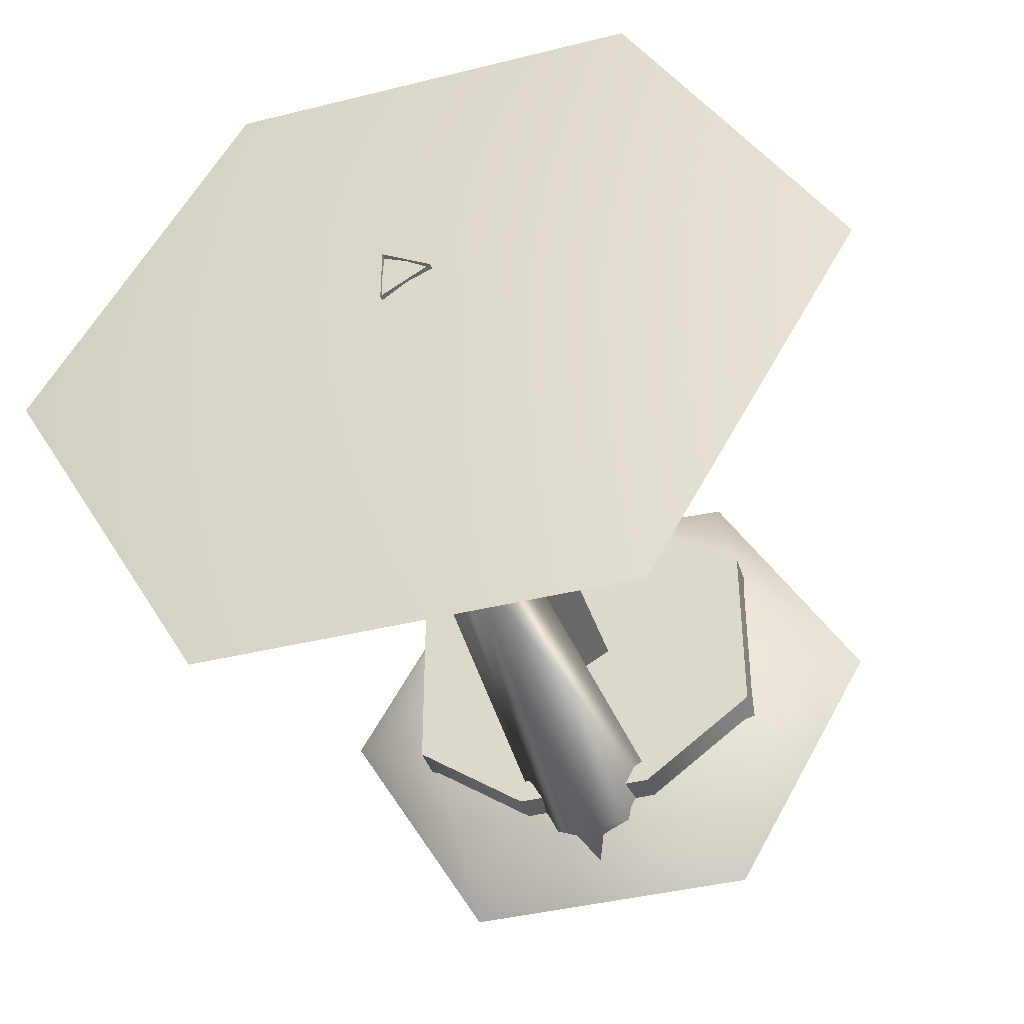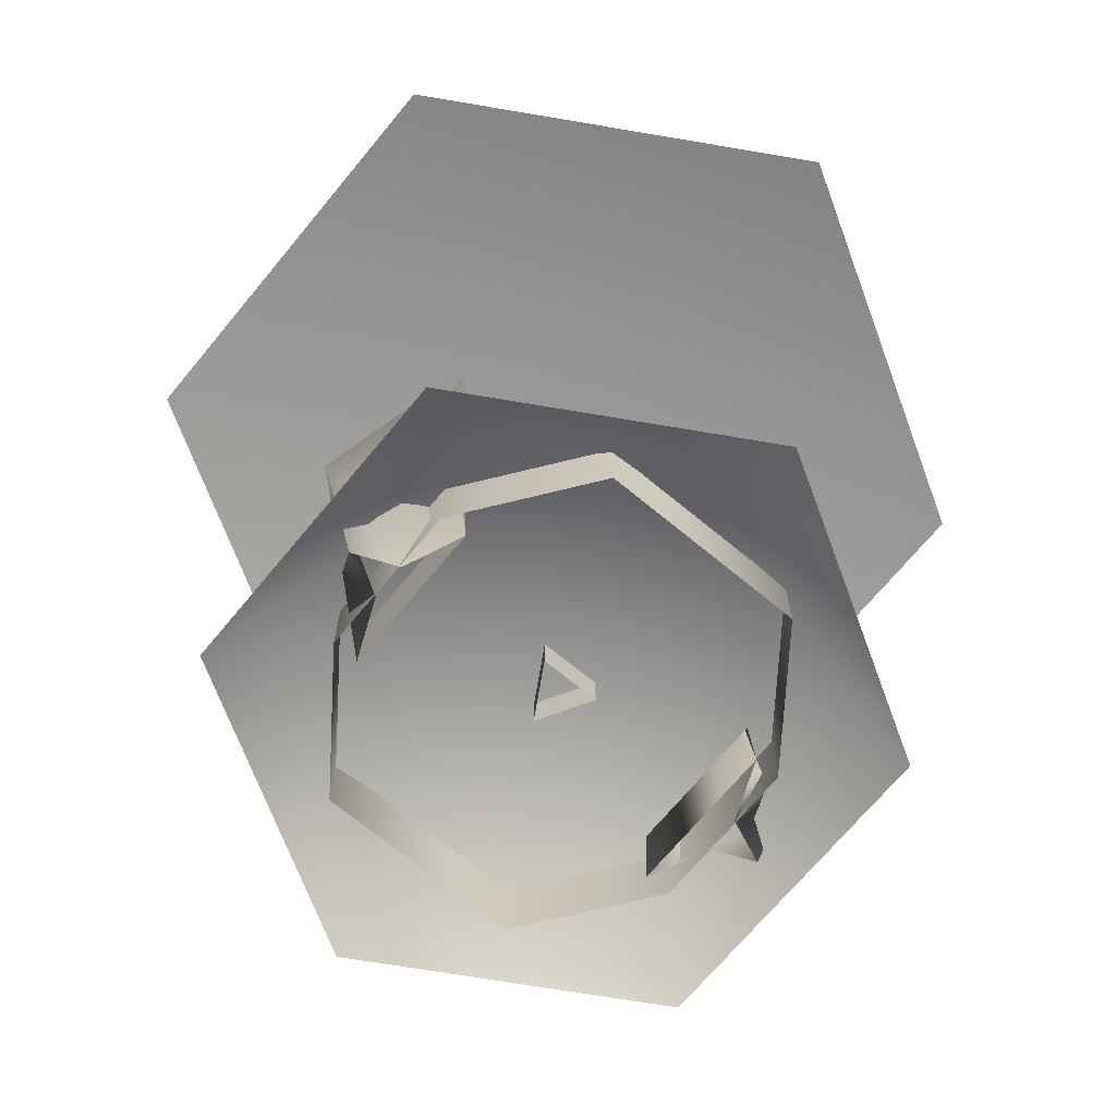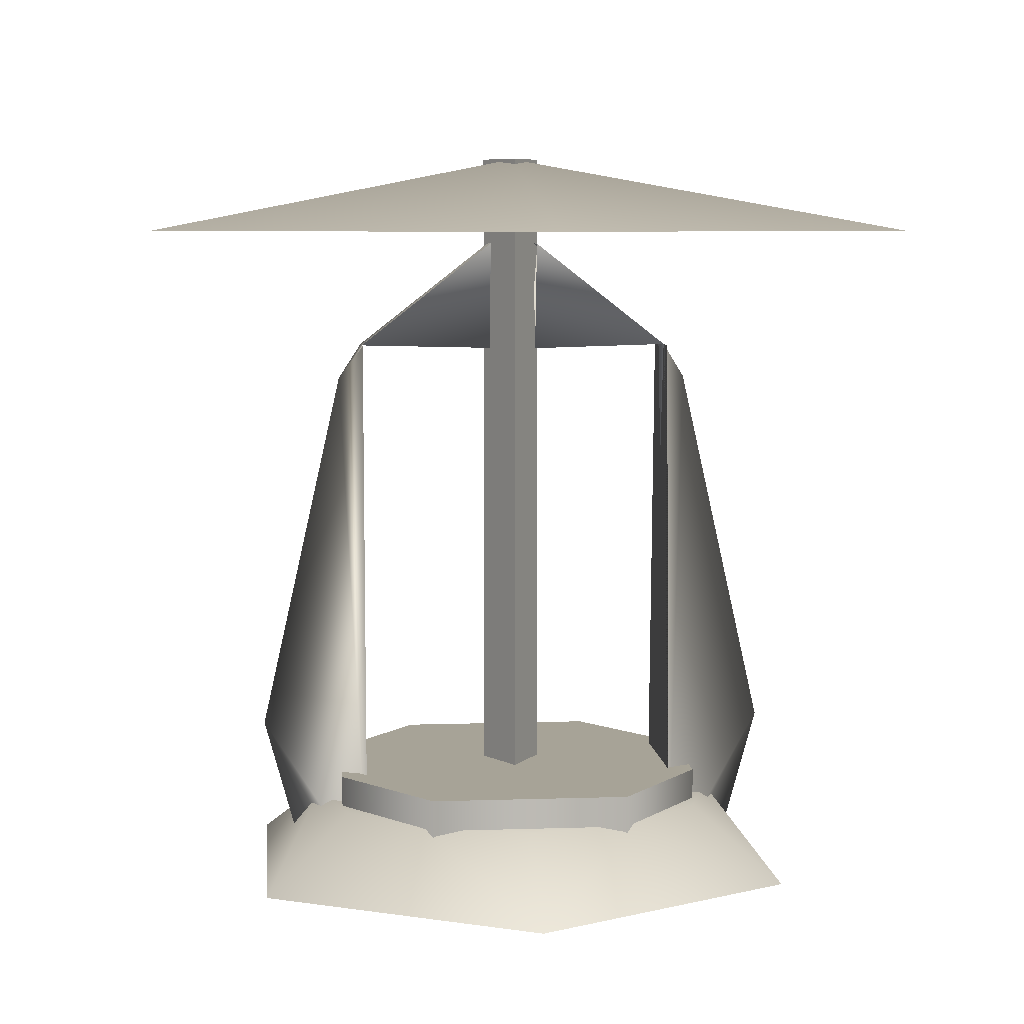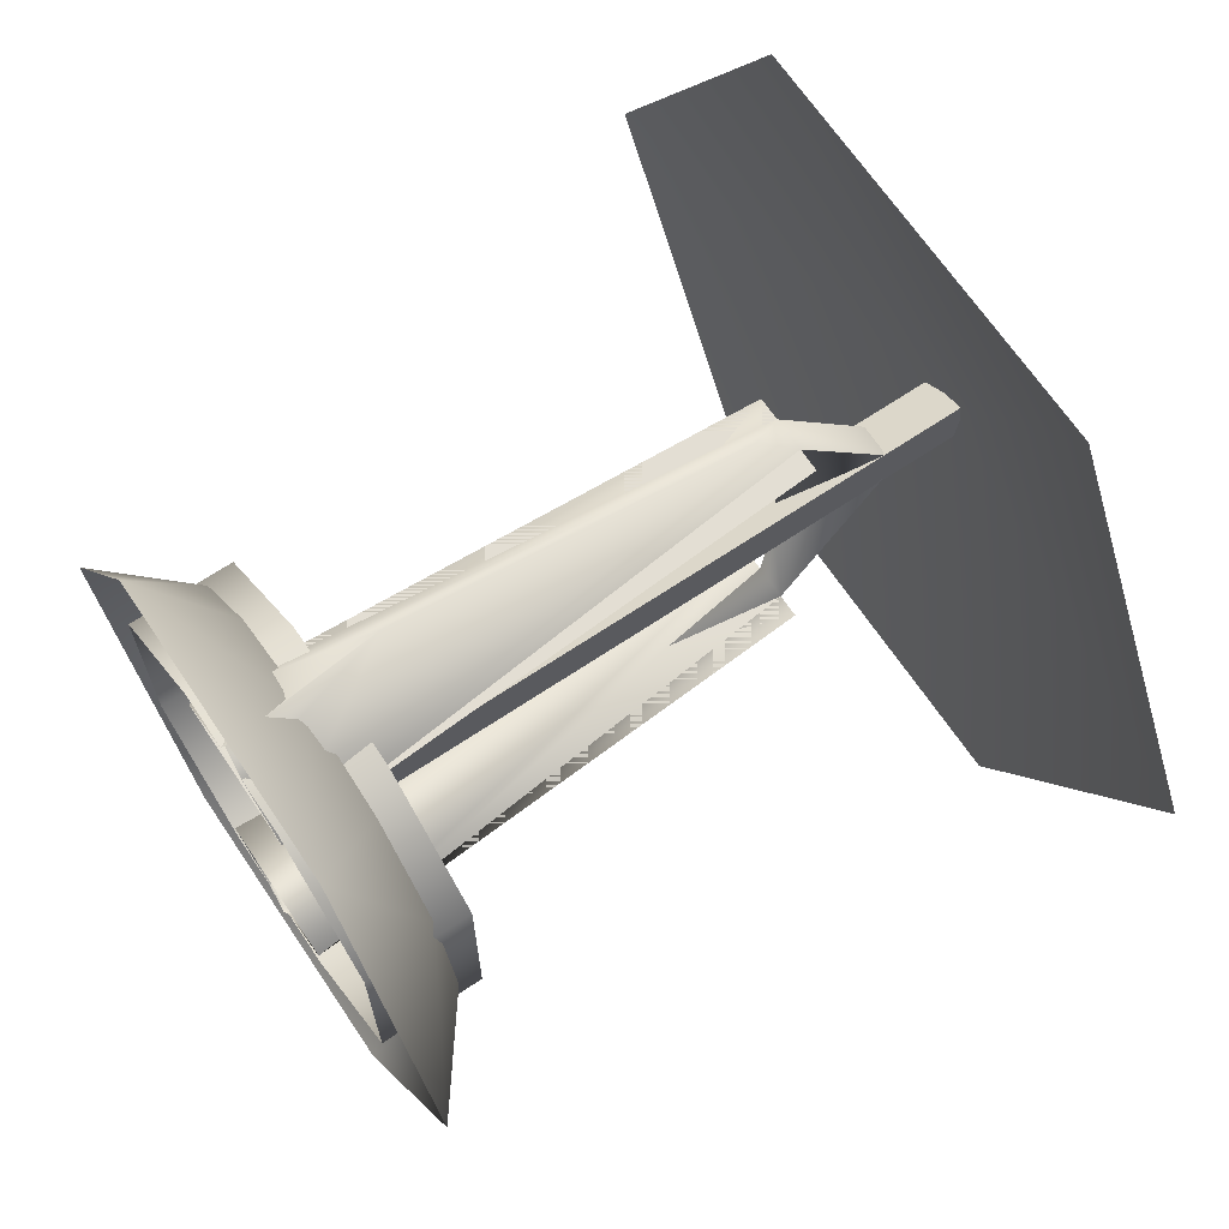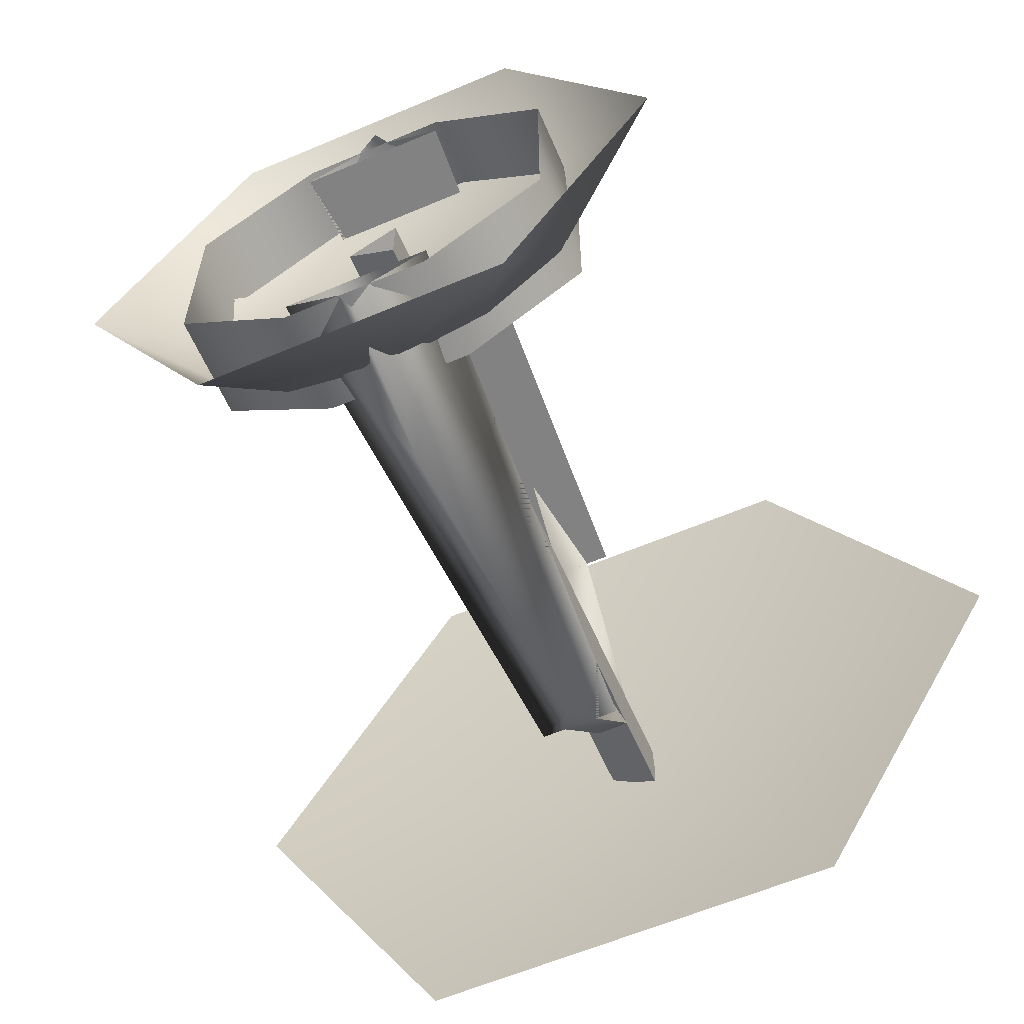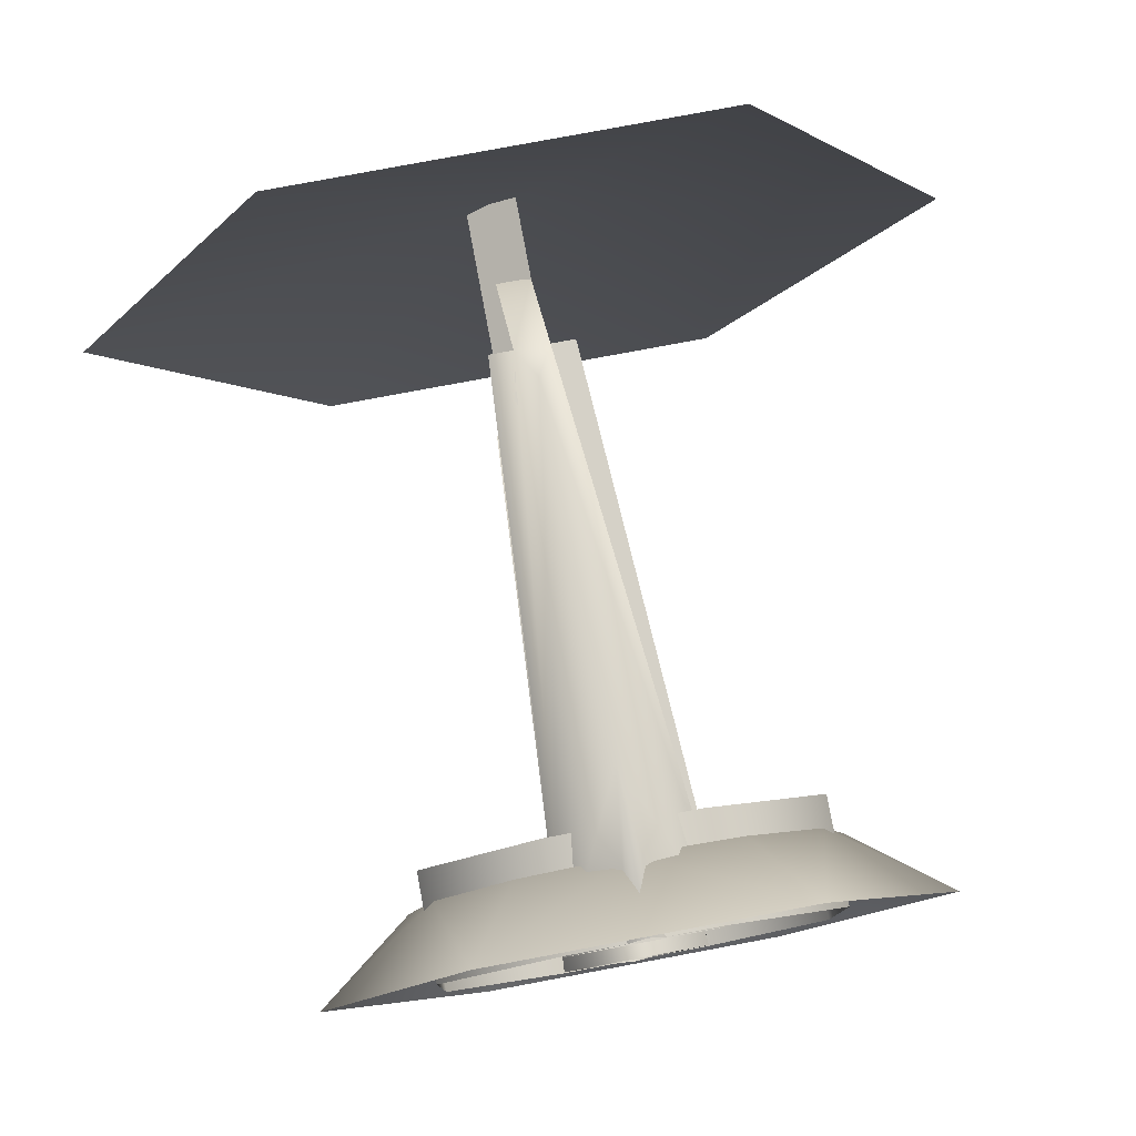
<metadata>
{"format":"obj","ext":"obj","renderer":"f3d","projection":"perspective","resolution":1024,"background":"white","views":[{"elev":-40.3,"azim":17.1,"up":"+Y"},{"elev":-69.6,"azim":-129.6,"up":"+Z"},{"elev":6.7,"azim":84.3,"up":"+Z"},{"elev":67.3,"azim":-123.9,"up":"+Y"},{"elev":-60.8,"azim":-156.6,"up":"+Y"},{"elev":79.2,"azim":169.4,"up":"+Y"}]}
</metadata>
<code>
v 2.78 4.814 8.736
v 5.559 -1.5e-05 8.736
v 0 -1.5e-05 9.704
v 5.559 -1.5e-05 8.736
v 2.78 -4.814 8.736
v 0 -1.5e-05 9.704
v -2.78 -4.814 8.736
v 0 -1.5e-05 9.704
v 2.78 -4.814 8.736
v -2.78 -4.814 8.736
v -5.559 -1.5e-05 8.736
v 0 -1.5e-05 9.704
v -5.559 -1.5e-05 8.736
v -2.78 4.814 8.736
v 0 -1.5e-05 9.704
v 2.78 4.814 8.736
v 0 -1.5e-05 9.704
v -2.78 4.814 8.736
v -3.983 -1.5e-05 -0.01319
v -1.992 3.45 -0.01319
v -2.35 1.357 0.9546
v -2.35 1.357 0.9546
v -1.992 3.45 -0.01319
v -1.357 2.35 0.9546
v -2.35 1.357 0.9546
v -1.357 2.35 0.9546
v 0 2.714 0.9546
v 0 -1.5e-05 0.9546
v -2.35 1.357 0.9546
v 0 2.714 0.9546
v 0 -1.5e-05 0.9546
v -2.35 -1.357 0.9546
v -2.35 1.357 0.9546
v -2.35 -1.357 0.9546
v -2.714 -1.5e-05 0.9546
v -2.35 1.357 0.9546
v -2.714 -1.5e-05 0.9546
v -3.983 -1.5e-05 -0.01319
v -2.35 1.357 0.9546
v -2.35 -1.357 0.9546
v -3.983 -1.5e-05 -0.01319
v -2.714 -1.5e-05 0.9546
v -1.992 -3.45 -0.01319
v -3.983 -1.5e-05 -0.01319
v -2.35 -1.357 0.9546
v -1.357 2.35 0.9546
v -1.992 3.45 -0.01319
v 0 2.714 0.9546
v -1.992 3.45 -0.01319
v 1.992 3.45 -0.01319
v 0 2.714 0.9546
v 0 2.714 0.9546
v 1.992 3.45 -0.01319
v 1.357 2.35 0.9546
v 0 2.714 0.9546
v 1.357 2.35 0.9546
v 2.35 1.357 0.9546
v 0 -1.5e-05 0.9546
v 0 2.714 0.9546
v 2.35 1.357 0.9546
v 0 -1.5e-05 0.9546
v 2.35 1.357 0.9546
v 2.35 -1.357 0.9546
v 0 -1.5e-05 0.9546
v 2.35 -1.357 0.9546
v 0 -2.714 0.9546
v 0 -1.5e-05 0.9546
v 0 -2.714 0.9546
v -2.35 -1.357 0.9546
v 0 -2.714 0.9546
v -1.357 -2.35 0.9546
v -2.35 -1.357 0.9546
v -1.357 -2.35 0.9546
v -1.992 -3.45 -0.01319
v -2.35 -1.357 0.9546
v 0 -2.714 0.9546
v -1.992 -3.45 -0.01319
v -1.357 -2.35 0.9546
v 1.992 -3.45 -0.01319
v -1.992 -3.45 -0.01319
v 0 -2.714 0.9546
v 1.357 2.35 0.9546
v 1.992 3.45 -0.01319
v 2.35 1.357 0.9546
v 1.992 3.45 -0.01319
v 3.983 -1.5e-05 -0.01319
v 2.35 1.357 0.9546
v 2.35 1.357 0.9546
v 3.983 -1.5e-05 -0.01319
v 2.714 -1.5e-05 0.9546
v 2.35 1.357 0.9546
v 2.714 -1.5e-05 0.9546
v 2.35 -1.357 0.9546
v 2.714 -1.5e-05 0.9546
v 3.983 -1.5e-05 -0.01319
v 2.35 -1.357 0.9546
v 3.983 -1.5e-05 -0.01319
v 1.992 -3.45 -0.01319
v 2.35 -1.357 0.9546
v 2.35 -1.357 0.9546
v 1.992 -3.45 -0.01319
v 1.357 -2.35 0.9546
v 2.35 -1.357 0.9546
v 1.357 -2.35 0.9546
v 0 -2.714 0.9546
v 1.357 -2.35 0.9546
v 1.992 -3.45 -0.01319
v 0 -2.714 0.9546
v 0.2254 -2.08 7.182
v -0.2253 -2.08 7.182
v 4.3e-05 -2.08 5.644
v 0.2254 -2.08 7.182
v 0.2314 -0.3121 8.566
v 0.006048 -0.3121 7.129
v -0.2253 2.39 -0.004798
v 4.3e-05 3.46 1.937
v -0.9542 2.08 -0.004798
v 4.3e-05 3.46 1.937
v 4.3e-05 2.39 6.725
v -0.9542 2.08 -0.004798
v 4.3e-05 2.08 5.644
v -0.2253 2.08 7.182
v 0.2254 2.08 7.182
v 0.01164 0.3196 7.121
v 0.2369 0.3196 8.558
v 0.2254 2.08 7.182
v -2.473 -1.278 1.353
v -2.473 1.278 1.353
v -0.9399 -2.411 1.353
v -2.473 1.278 1.353
v -0.9399 2.411 1.353
v -0.9399 -2.411 1.353
v -0.9399 -2.411 1.353
v -0.9399 2.411 1.353
v 0.94 -2.411 1.353
v -0.9399 2.411 1.353
v 0.94 2.411 1.353
v 0.94 -2.411 1.353
v 0.94 -2.411 1.353
v 0.94 2.411 1.353
v 2.473 1.278 1.353
v 2.473 -1.278 1.353
v 0.94 -2.411 1.353
v 2.473 1.278 1.353
v 0.94 -2.411 -0.004798
v 0.94 -2.411 1.353
v 2.473 -1.278 1.353
v 2.473 -1.278 -0.004798
v 0.94 -2.411 -0.004798
v 2.473 -1.278 1.353
v 2.473 -1.278 1.353
v 2.473 1.278 1.353
v 2.473 -1.278 -0.004798
v 2.473 1.278 1.353
v 2.473 1.278 -0.004798
v 2.473 -1.278 -0.004798
v 2.473 1.278 -0.004798
v 2.473 1.278 1.353
v 0.94 2.411 1.353
v 0.94 2.411 -0.004798
v 2.473 1.278 -0.004798
v 0.94 2.411 1.353
v -0.9399 -2.411 1.353
v 0.94 -2.411 1.353
v 0.94 -2.411 -0.004798
v -0.9399 -2.411 -0.004798
v -0.9399 -2.411 1.353
v 0.94 -2.411 -0.004798
v -0.9399 -2.411 -0.004798
v -2.473 -1.278 -0.004798
v -0.9399 -2.411 1.353
v -2.473 -1.278 -0.004798
v -2.473 -1.278 1.353
v -0.9399 -2.411 1.353
v -2.473 -1.278 1.353
v -2.473 -1.278 -0.004798
v -2.473 1.278 1.353
v -2.473 -1.278 -0.004798
v -2.473 1.278 -0.004798
v -2.473 1.278 1.353
v -2.473 1.278 -0.004798
v -0.9399 2.411 -0.004798
v -2.473 1.278 1.353
v -0.9399 2.411 -0.004798
v -0.9399 2.411 1.353
v -2.473 1.278 1.353
v -0.9399 2.411 -0.004798
v 0.94 2.411 -0.004798
v -0.9399 2.411 1.353
v 0.94 2.411 -0.004798
v 0.94 2.411 1.353
v -0.9399 2.411 1.353
v -0.2253 -2.08 7.182
v -0.5352 -2.08 7.182
v 4.3e-05 -2.08 5.644
v 4.3e-05 -2.08 5.644
v -0.5352 -2.08 7.182
v -0.9542 -2.08 -0.004798
v -0.9542 -2.08 -0.004798
v 0.5352 -2.08 7.182
v 4.3e-05 -2.08 5.644
v 0.5352 -2.08 7.182
v 0.2254 -2.08 7.182
v 4.3e-05 -2.08 5.644
v -0.9542 -2.08 -0.004798
v 0.9543 -2.08 -0.004798
v 0.5352 -2.08 7.182
v 0.5352 -2.08 7.182
v 0.9543 -2.08 -0.004798
v 4.3e-05 -2.39 6.725
v 4.3e-05 -2.39 6.725
v 0.9543 -2.08 -0.004798
v 4.3e-05 -3.46 1.937
v 0.9543 -2.08 -0.004798
v 0.2254 -2.39 -0.004798
v 4.3e-05 -3.46 1.937
v -0.5352 -2.08 7.182
v -0.2253 -2.08 7.182
v -0.9542 -2.08 -0.004798
v 4.3e-05 -2.39 6.725
v -0.9542 -2.08 -0.004798
v -0.2253 -2.08 7.182
v -0.9542 -2.08 -0.004798
v 4.3e-05 -2.39 6.725
v 4.3e-05 -3.46 1.937
v -0.2253 -2.39 -0.004798
v -0.9542 -2.08 -0.004798
v 4.3e-05 -3.46 1.937
v -0.2253 -2.39 -0.004798
v 4.3e-05 -3.46 1.937
v 4.3e-05 -2.928 -0.004798
v 4.3e-05 -3.46 1.937
v 0.2254 -2.39 -0.004798
v 4.3e-05 -2.928 -0.004798
v 0.2254 -2.08 7.182
v 0.5352 -2.08 7.182
v 4.3e-05 -2.39 6.725
v -0.2253 -2.08 7.182
v 0.2254 -2.08 7.182
v 4.3e-05 -2.39 6.725
v 0.2254 -2.08 7.182
v -0.2253 -2.08 7.182
v -0.2193 -0.3121 8.566
v 0.2314 -0.3121 8.566
v 0.2254 -2.08 7.182
v -0.2193 -0.3121 8.566
v 0.006048 -0.3121 7.129
v -0.2193 -0.3121 8.566
v -0.2253 -2.08 7.182
v 0.006048 -0.3121 7.129
v -0.2253 -2.08 7.182
v 0.2254 -2.08 7.182
v -0.2152 0.3726 9.704
v -0.2152 -0.3727 9.704
v -0.2152 0.3726 0.4623
v -0.2152 -0.3727 9.704
v -0.2152 -0.3727 0.4623
v -0.2152 0.3726 0.4623
v -0.2152 -0.3727 9.704
v 0.4303 -1.5e-05 9.704
v -0.2152 -0.3727 0.4623
v 0.4303 -1.5e-05 9.704
v 0.4303 -1.5e-05 0.4623
v -0.2152 -0.3727 0.4623
v 0.4303 -1.5e-05 9.704
v -0.2152 0.3726 9.704
v 0.4303 -1.5e-05 0.4623
v -0.2152 0.3726 9.704
v -0.2152 0.3726 0.4623
v 0.4303 -1.5e-05 0.4623
v -0.5352 2.08 7.182
v -0.9542 2.08 -0.004798
v -0.2253 2.08 7.182
v 4.3e-05 2.39 6.725
v -0.2253 2.08 7.182
v -0.9542 2.08 -0.004798
v -0.5352 2.08 7.182
v -0.2253 2.08 7.182
v -0.9542 2.08 -0.004798
v -0.9542 2.08 -0.004798
v -0.2253 2.08 7.182
v 4.3e-05 2.08 5.644
v 0.9543 2.08 -0.004798
v -0.9542 2.08 -0.004798
v 4.3e-05 2.08 5.644
v 0.5352 2.08 7.182
v 0.9543 2.08 -0.004798
v 4.3e-05 2.08 5.644
v 4.3e-05 2.08 5.644
v 0.2254 2.08 7.182
v 0.5352 2.08 7.182
v 0.5352 2.08 7.182
v 0.2254 2.08 7.182
v 0.9543 2.08 -0.004798
v 0.9543 2.08 -0.004798
v 0.2254 2.08 7.182
v 4.3e-05 2.39 6.725
v 4.3e-05 2.39 6.725
v 4.3e-05 3.46 1.937
v 0.9543 2.08 -0.004798
v 4.3e-05 3.46 1.937
v 0.2254 2.39 -0.004798
v 0.9543 2.08 -0.004798
v -0.2253 2.39 -0.004798
v 4.3e-05 2.928 -0.004798
v 4.3e-05 3.46 1.937
v 4.3e-05 2.928 -0.004798
v 0.2254 2.39 -0.004798
v 4.3e-05 3.46 1.937
v 4.3e-05 2.39 6.725
v 0.2254 2.08 7.182
v -0.2253 2.08 7.182
v -0.2137 0.3196 8.558
v -0.2253 2.08 7.182
v 0.2254 2.08 7.182
v 0.2369 0.3196 8.558
v -0.2137 0.3196 8.558
v 0.2254 2.08 7.182
v 0.01164 0.3196 7.121
v 0.2254 2.08 7.182
v -0.2253 2.08 7.182
v 0.01164 0.3196 7.121
v -0.2253 2.08 7.182
v -0.2137 0.3196 8.558
g mtl_p6_pipes_garage_sprinkler_top
f 3 2 1
f 6 5 4
f 9 8 7
f 12 11 10
f 15 14 13
f 18 17 16
f 21 20 19
f 24 23 22
f 27 26 25
f 30 29 28
f 33 32 31
f 36 35 34
f 39 38 37
f 42 41 40
f 45 44 43
f 48 47 46
f 51 50 49
f 54 53 52
f 57 56 55
f 60 59 58
f 63 62 61
f 66 65 64
f 69 68 67
f 72 71 70
f 75 74 73
f 78 77 76
f 81 80 79
f 84 83 82
f 87 86 85
f 90 89 88
f 93 92 91
f 96 95 94
f 99 98 97
f 102 101 100
f 105 104 103
f 108 107 106
g mtl_p6_pipes_garage_details
f 111 110 109
f 114 113 112
f 117 116 115
f 120 119 118
f 123 122 121
f 126 125 124
f 129 128 127
f 132 131 130
f 135 134 133
f 138 137 136
f 141 140 139
f 144 143 142
f 147 146 145
f 150 149 148
f 153 152 151
f 156 155 154
f 159 158 157
f 162 161 160
f 165 164 163
f 168 167 166
f 171 170 169
f 174 173 172
f 177 176 175
f 180 179 178
f 183 182 181
f 186 185 184
f 189 188 187
f 192 191 190
f 195 194 193
f 198 197 196
f 201 200 199
f 204 203 202
f 207 206 205
f 210 209 208
f 213 212 211
f 216 215 214
f 219 218 217
f 222 221 220
f 225 224 223
f 228 227 226
f 231 230 229
f 234 233 232
f 237 236 235
f 240 239 238
f 243 242 241
f 246 245 244
f 249 248 247
f 252 251 250
f 255 254 253
f 258 257 256
f 261 260 259
f 264 263 262
f 267 266 265
f 270 269 268
f 273 272 271
f 276 275 274
f 279 278 277
f 282 281 280
f 285 284 283
f 288 287 286
f 291 290 289
f 294 293 292
f 297 296 295
f 300 299 298
f 303 302 301
f 306 305 304
f 309 308 307
f 312 311 310
f 315 314 313
f 318 317 316
f 321 320 319
f 324 323 322

</code>
